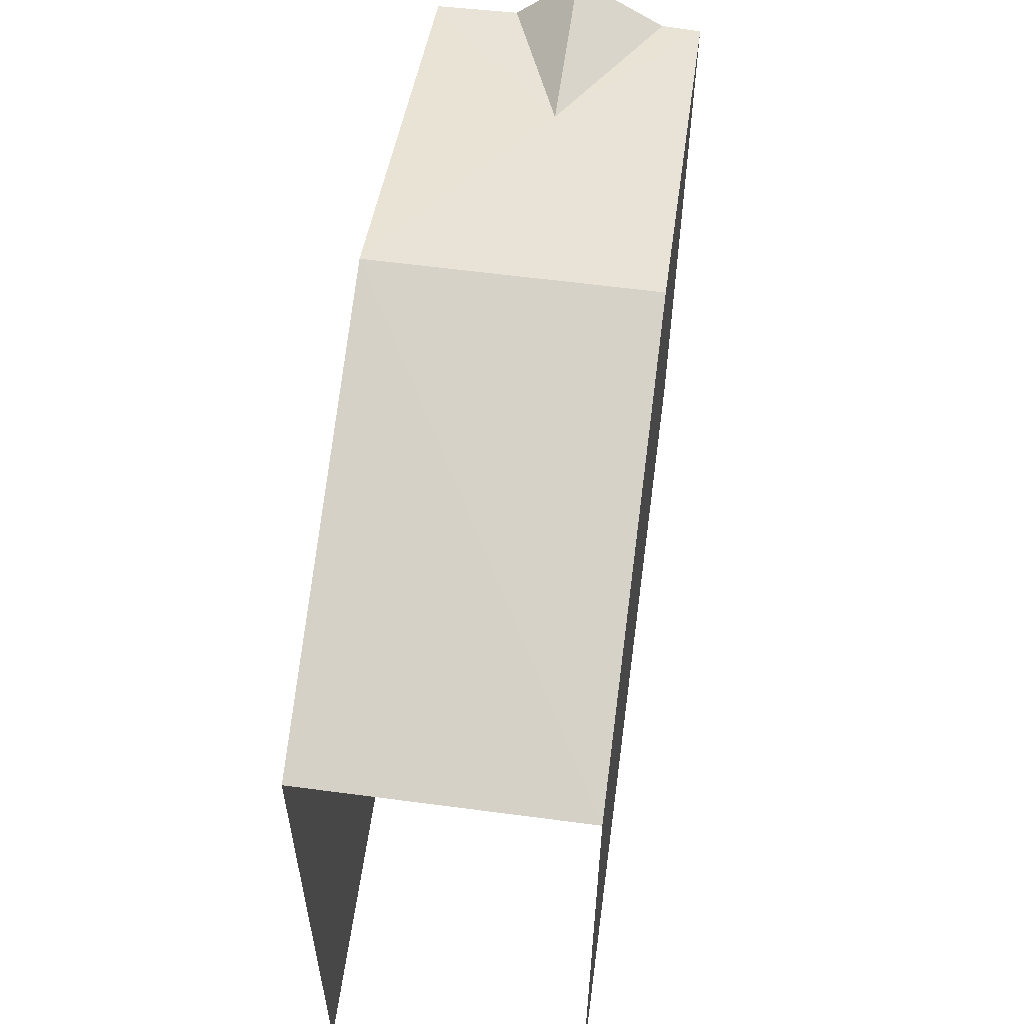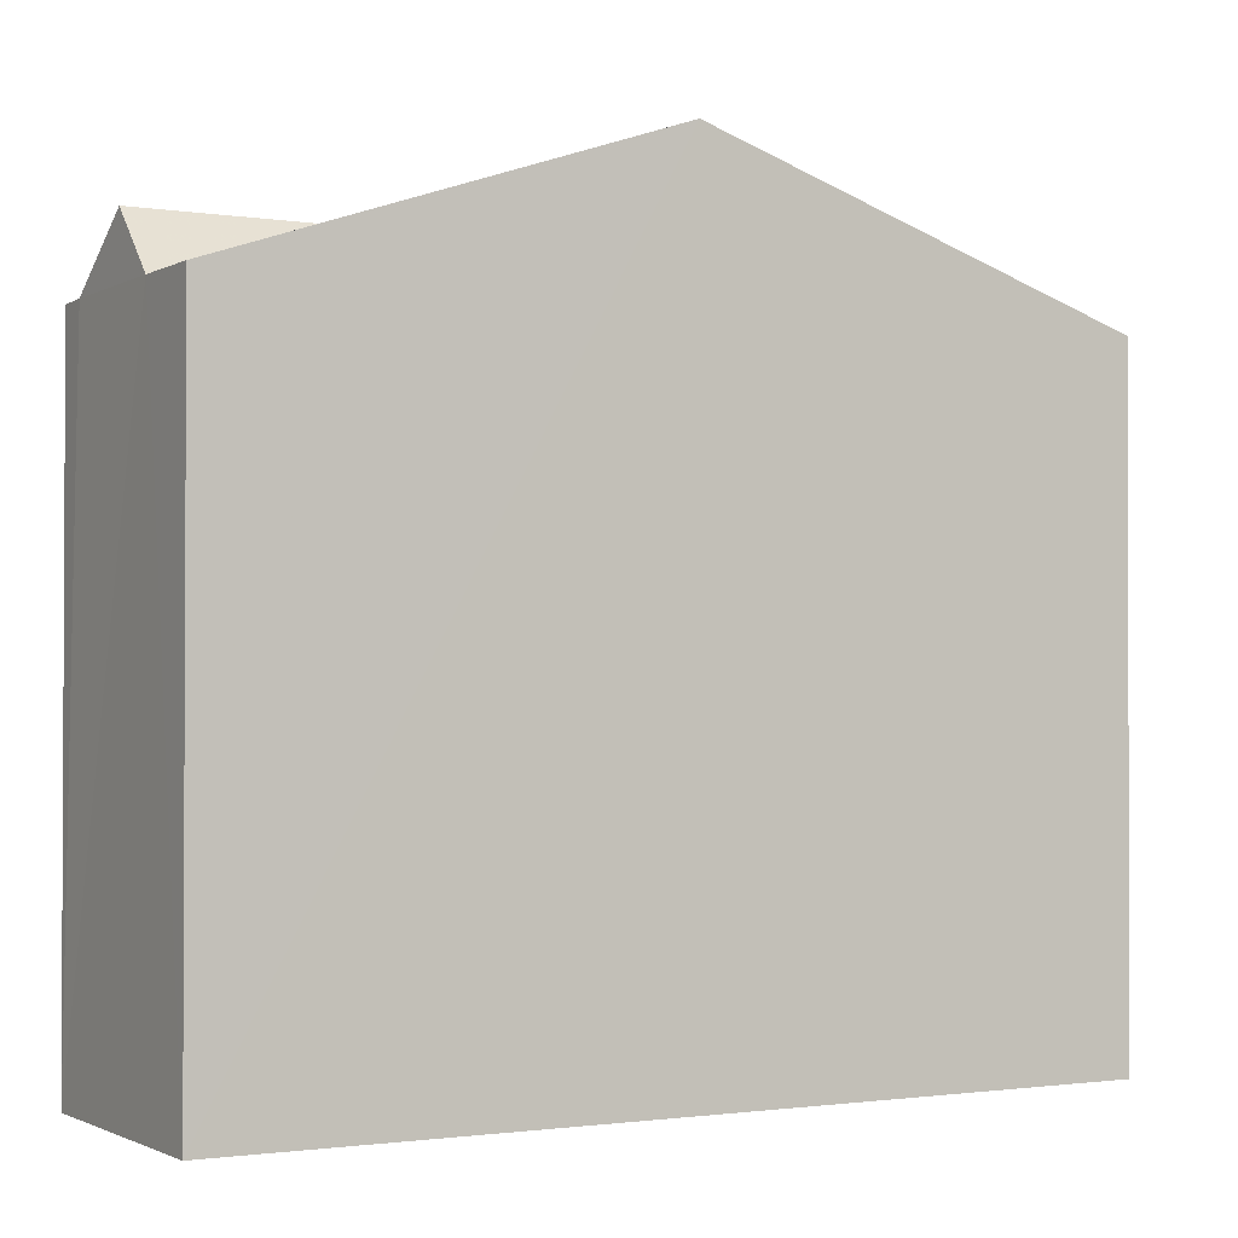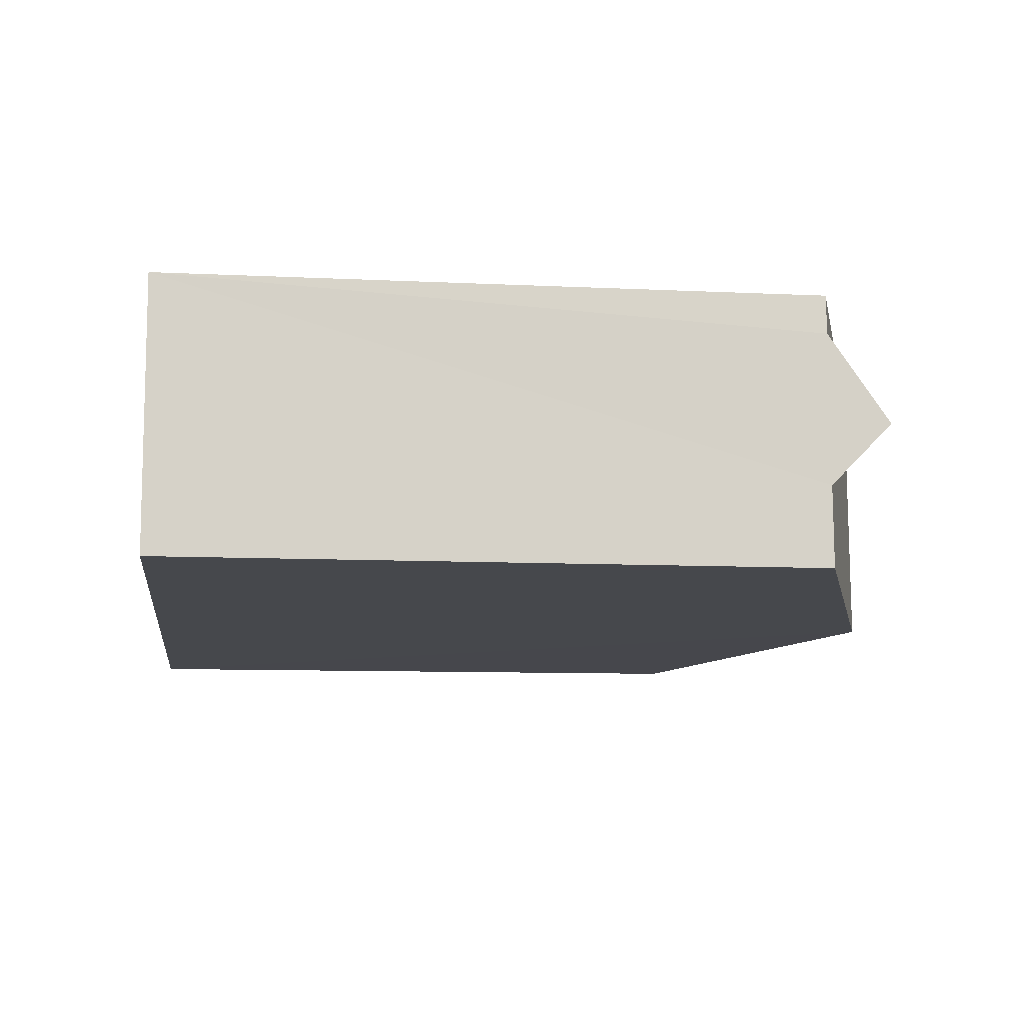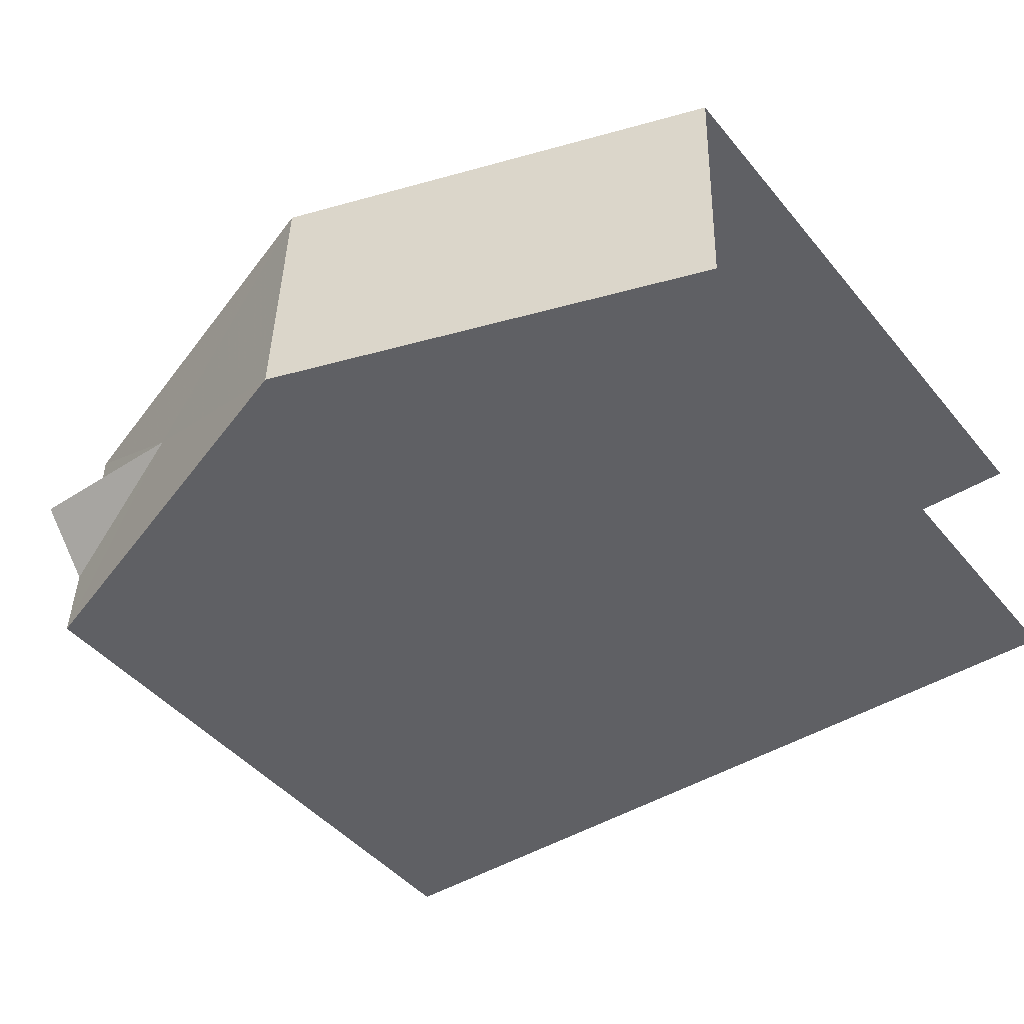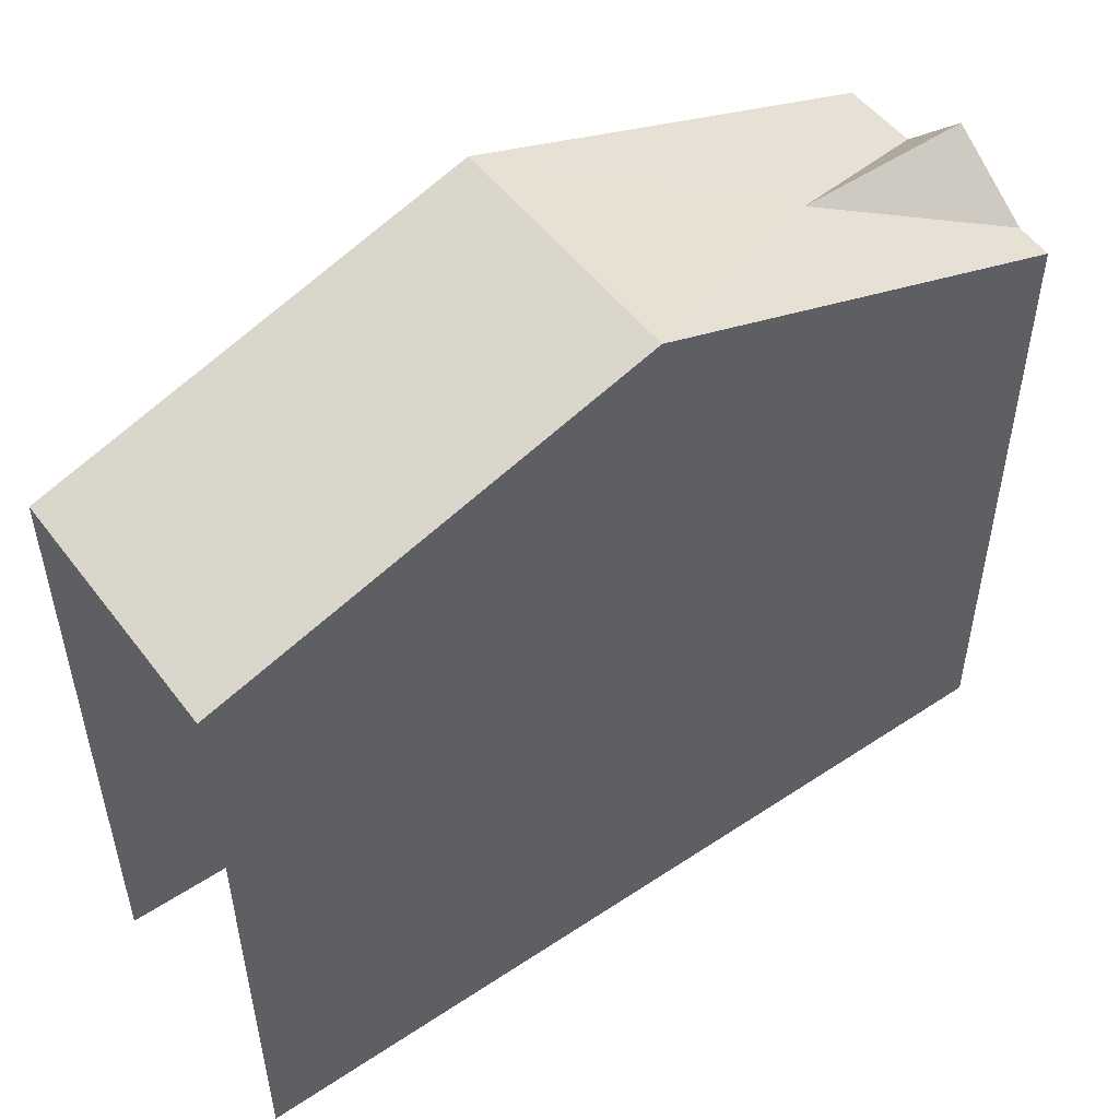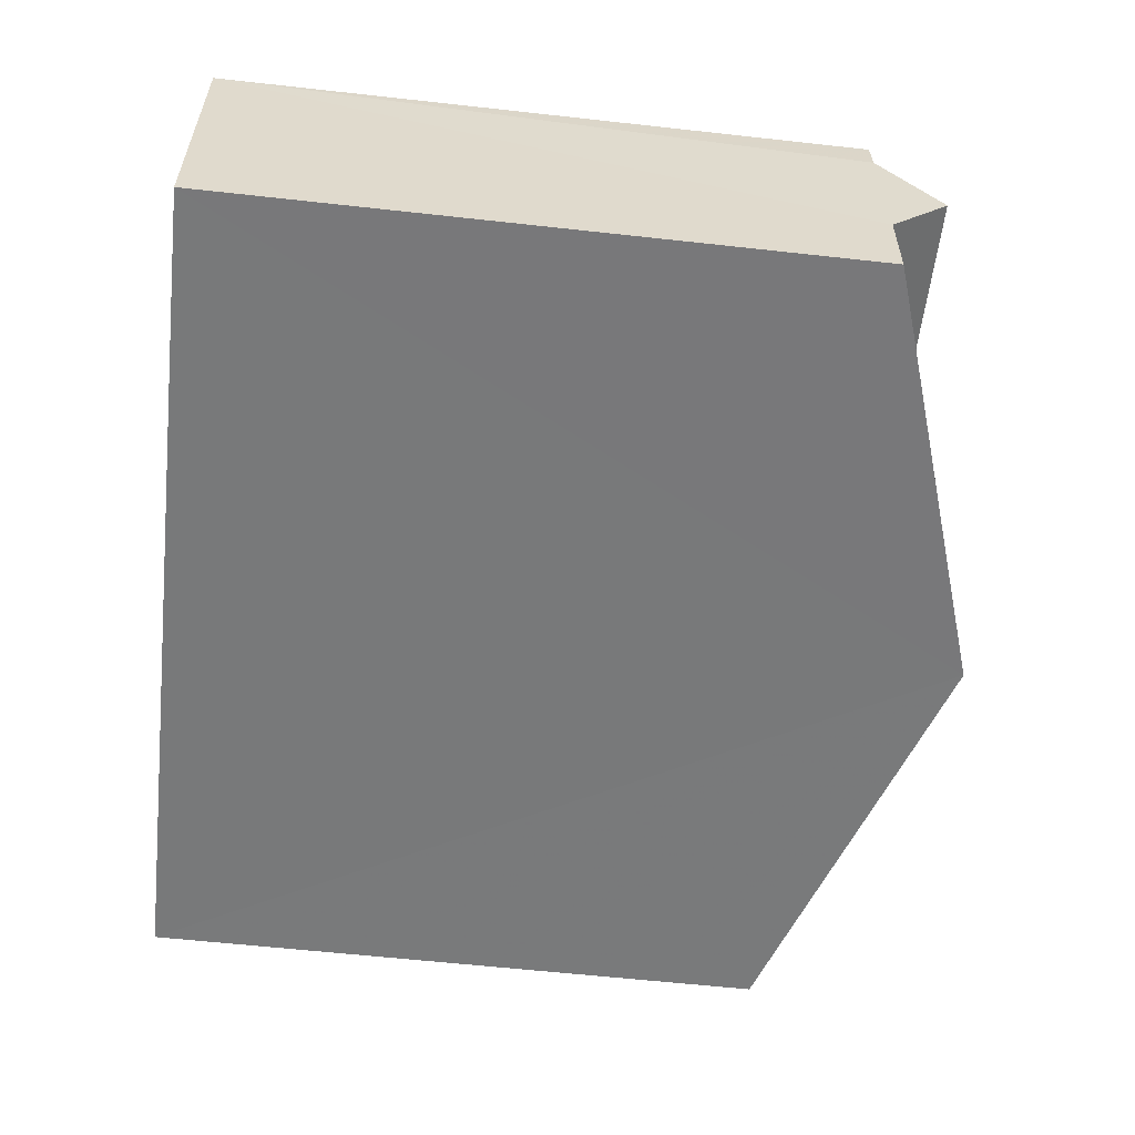
<metadata>
{"format":"obj","ext":"obj","renderer":"f3d","projection":"perspective","resolution":1024,"background":"white","views":[{"elev":59.0,"azim":95.7,"up":"+Z"},{"elev":-1.5,"azim":-31.6,"up":"+Z"},{"elev":-9.2,"azim":-97.4,"up":"+Y"},{"elev":-46.0,"azim":37.3,"up":"+Y"},{"elev":50.7,"azim":142.1,"up":"+Z"},{"elev":-55.8,"azim":-96.6,"up":"+Y"}]}
</metadata>
<code>
v -3.737e+05 -1.035e+05 27.5
v -3.737e+05 -1.035e+05 27.5
v -3.737e+05 -1.035e+05 27.5
v -3.737e+05 -1.035e+05 27.5
v -3.737e+05 -1.035e+05 36.59
v -3.737e+05 -1.035e+05 37.44
v -3.737e+05 -1.035e+05 37.44
v -3.737e+05 -1.035e+05 36.59
v -3.737e+05 -1.035e+05 38.65
v -3.737e+05 -1.035e+05 36.59
v -3.737e+05 -1.035e+05 36.59
v -3.737e+05 -1.035e+05 38.65
v -3.737e+05 -1.035e+05 36.59
v -3.737e+05 -1.035e+05 36.59
f 1 2 3
f 4 1 3
f 14 2 1
f 13 14 1
f 5 6 7
f 5 8 6
f 8 9 6
f 10 6 11
f 6 9 12
f 11 6 12
f 6 10 7
f 9 13 12
f 9 14 13
f 7 10 5
f 11 4 10
f 5 3 8
f 5 4 3
f 10 4 5
f 8 3 9
f 3 2 9
f 2 14 9
f 13 1 12
f 1 4 12
f 4 11 12

</code>
